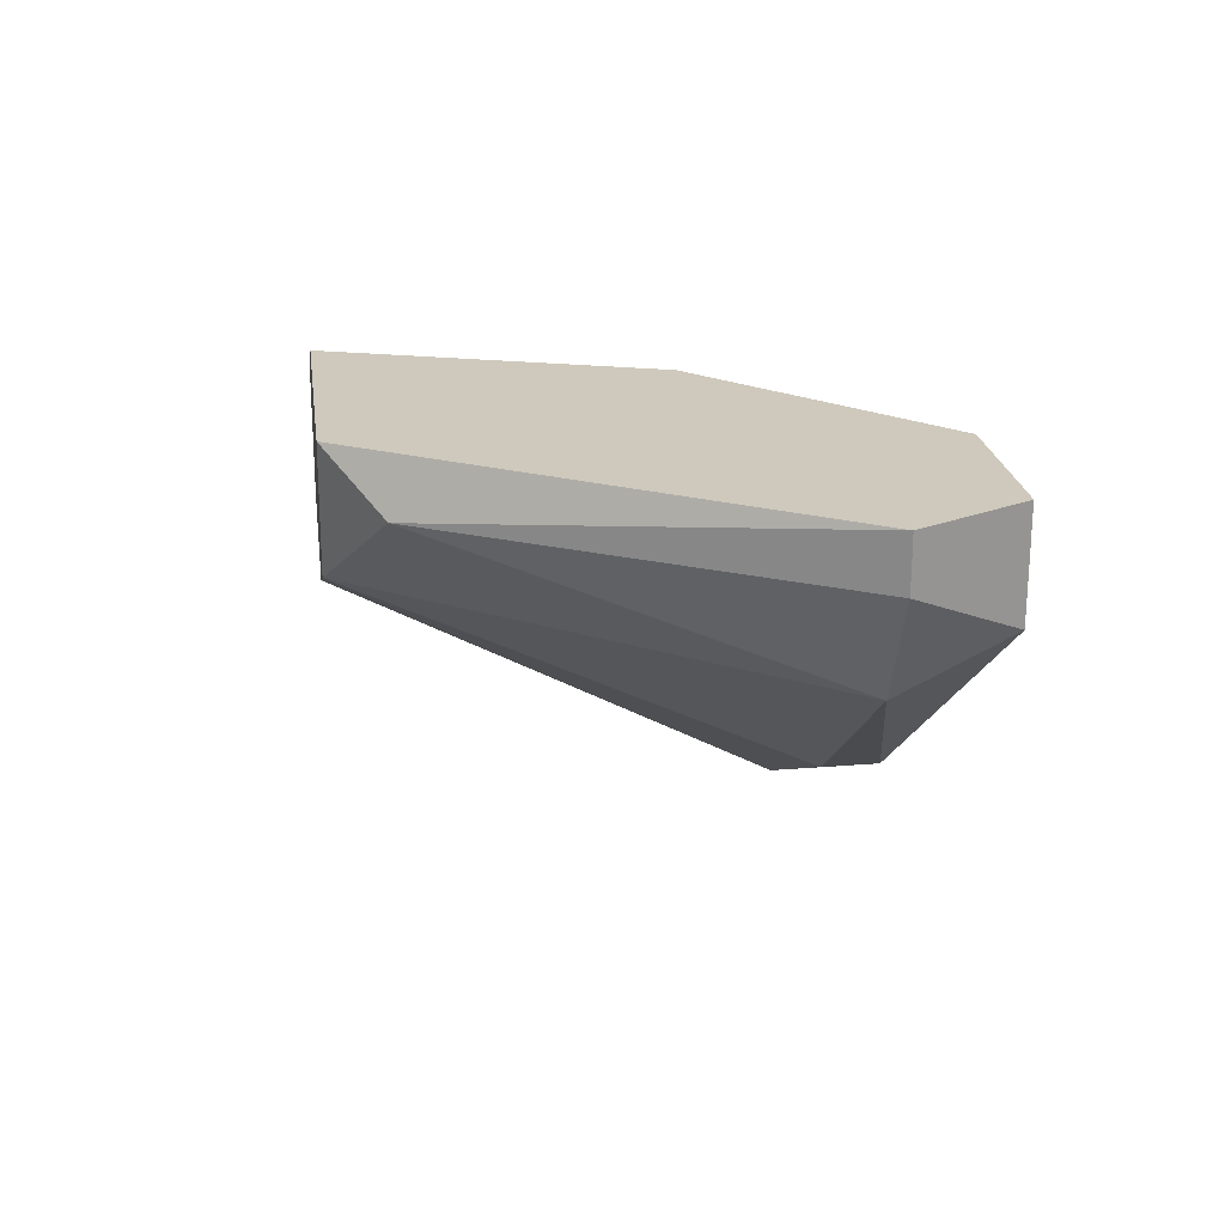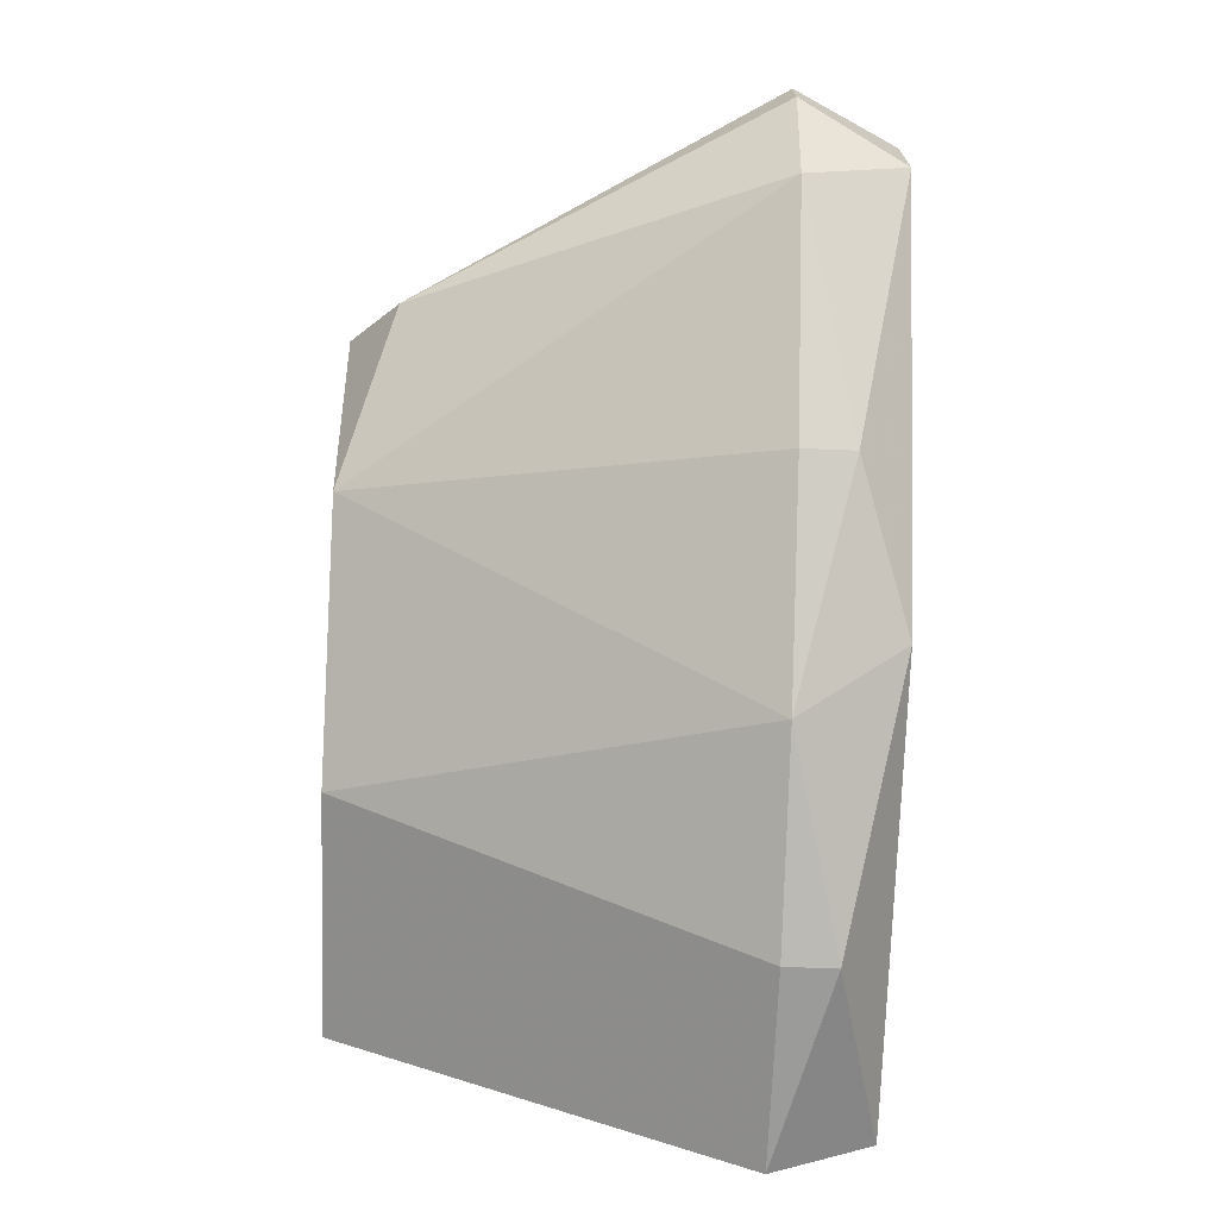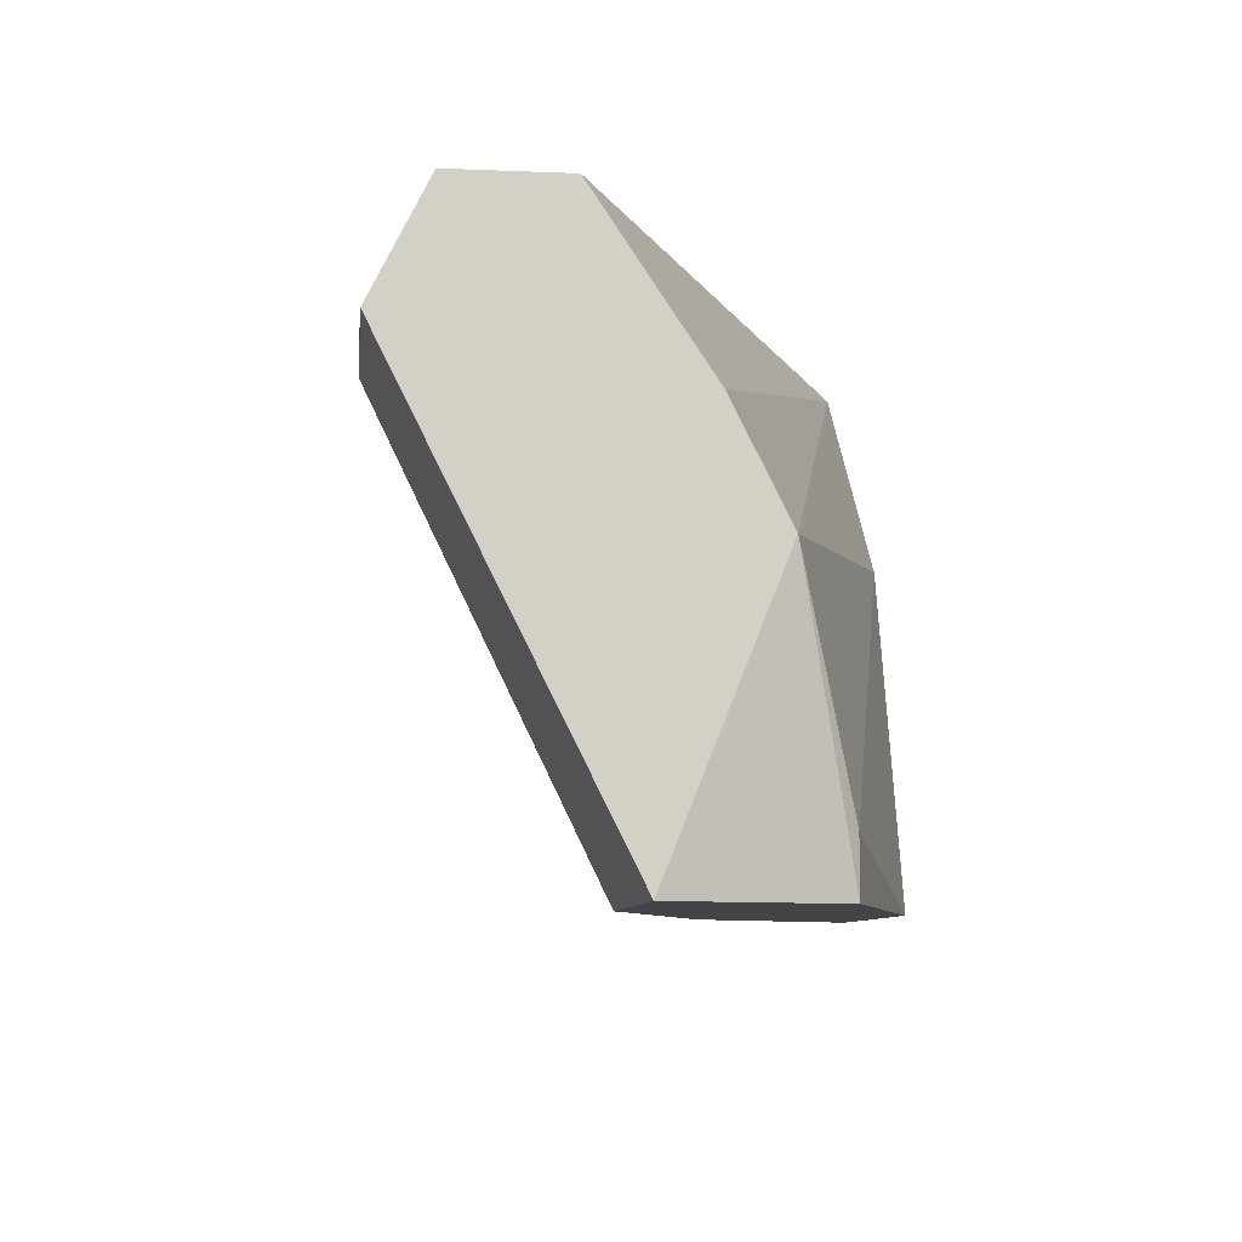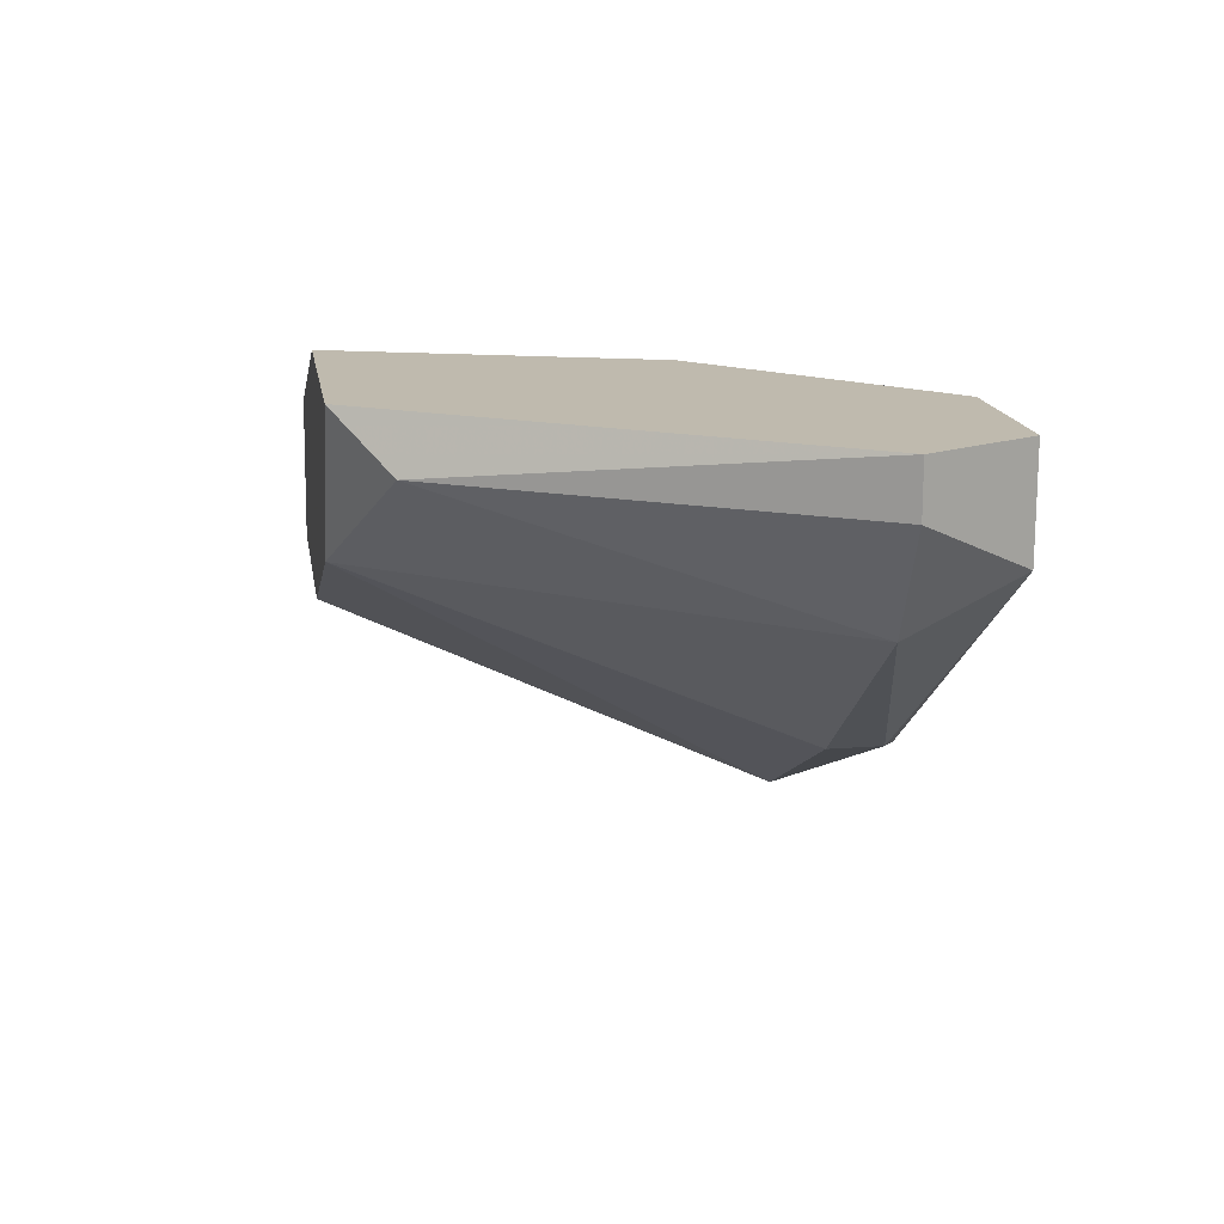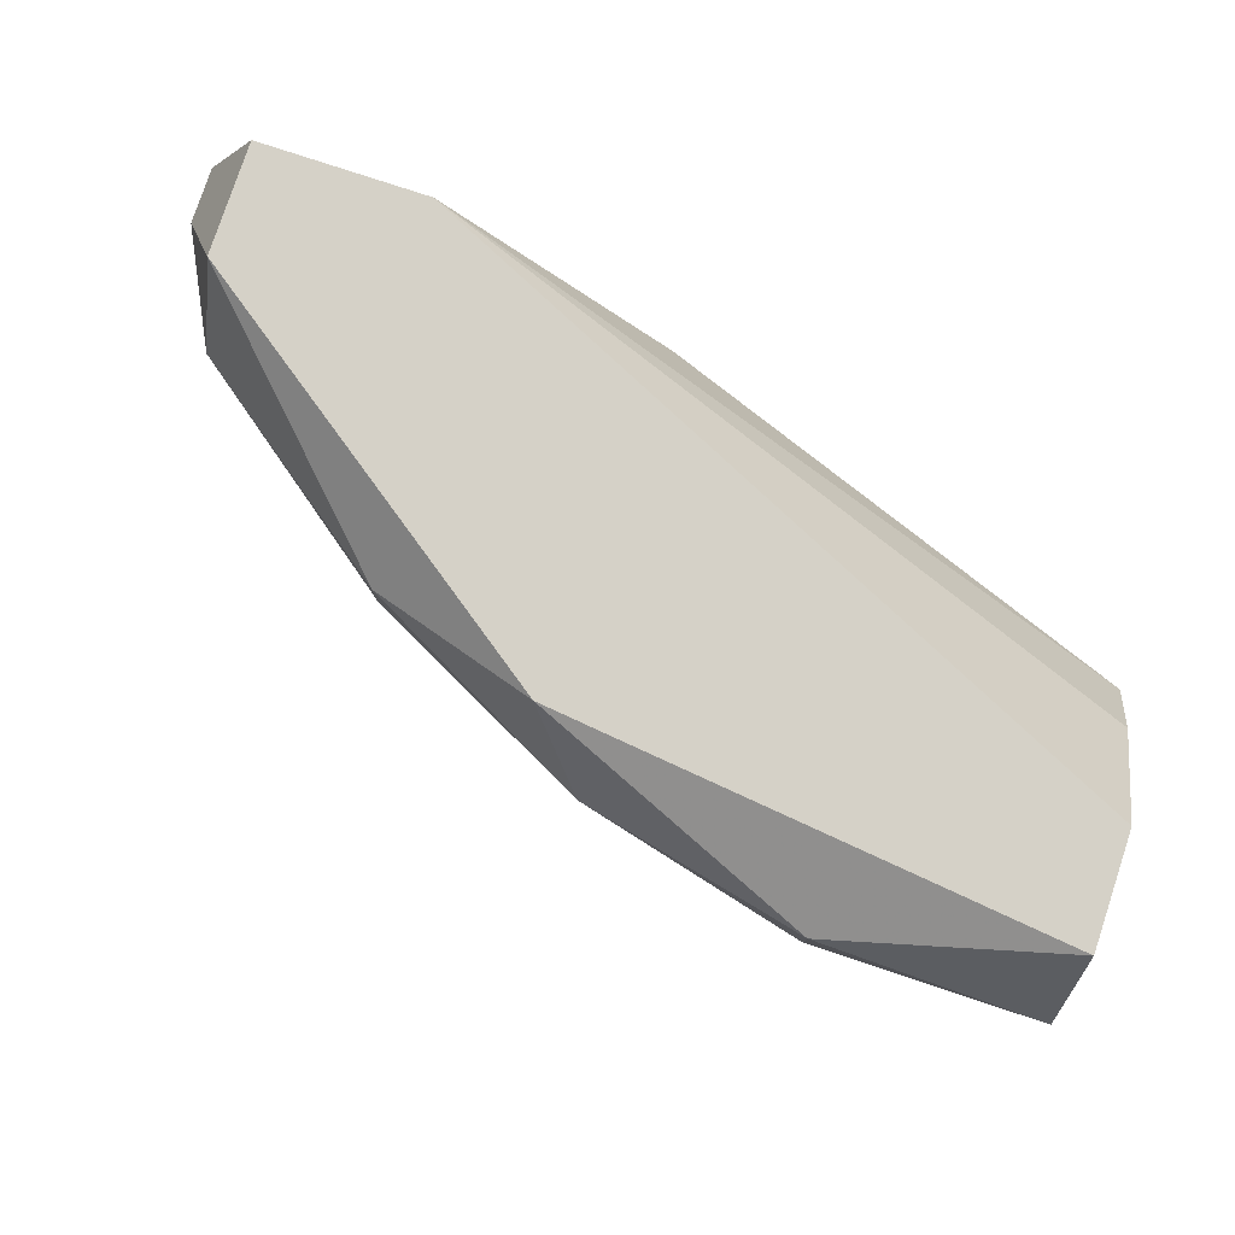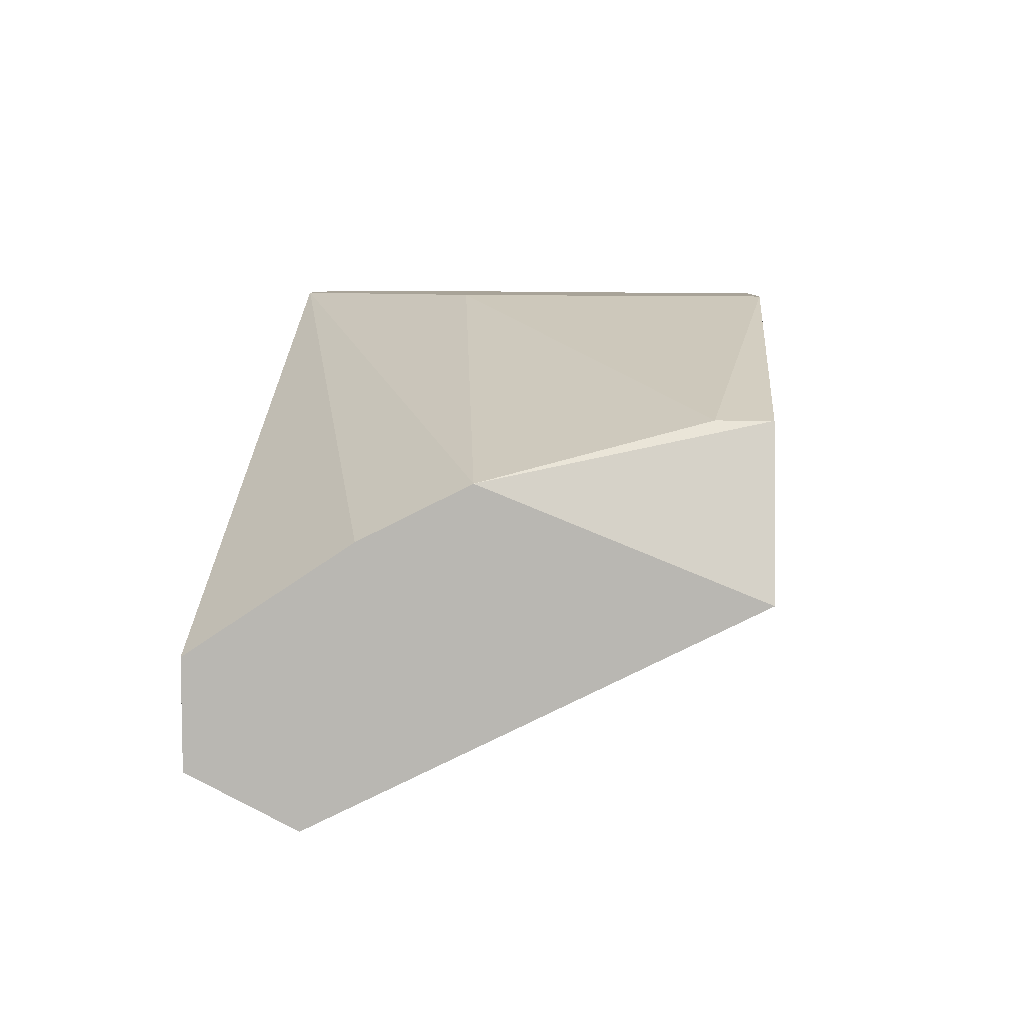
<metadata>
{"format":"obj","ext":"obj","renderer":"f3d","projection":"perspective","resolution":1024,"background":"white","views":[{"elev":22.3,"azim":82.3,"up":"+Z"},{"elev":-69.6,"azim":87.8,"up":"+Z"},{"elev":-8.3,"azim":-96.3,"up":"+Y"},{"elev":15.8,"azim":80.9,"up":"+Z"},{"elev":79.2,"azim":-161.7,"up":"+Y"},{"elev":6.9,"azim":-85.7,"up":"+Z"}]}
</metadata>
<code>
v -0.01394 0.3225 -0.234
v 0.1151 0.344 -0.1373
v -0.0462 0.2365 -0.1588
v -0.05695 0.344 -0.2018
v 0.05056 0.2365 -0.1695
v -0.05695 0.2365 -0.191
v 0.07206 0.3333 -0.2018
v 0.07206 0.2365 -0.1373
v 0.03979 0.301 -0.1373
v 0.1151 0.3225 -0.1695
v -0.05695 0.344 -0.2233
v -0.05695 0.2903 -0.1695
v 0.08281 0.344 -0.1373
v 0.03979 0.344 -0.2125
v -0.00319 0.2365 -0.191
v 0.02909 0.3225 -0.2233
v -0.05695 0.3225 -0.234
v 0.01832 0.2365 -0.1373
v 0.1258 0.3225 -0.1373
v 0.08281 0.2473 -0.148
v 0.1151 0.344 -0.1588
v 0.07206 0.3225 -0.2018
v -0.01394 0.3333 -0.234
v -0.05695 0.3118 -0.1803
v -0.0462 0.2473 -0.1588
v 0.1258 0.3225 -0.148
f 21 19 26
f 5 3 6
f 3 5 8
f 8 2 9
f 4 2 11
f 6 4 11
f 6 3 12
f 4 6 12
f 12 9 13
f 2 4 13
f 9 2 13
f 11 2 14
f 5 6 15
f 6 1 15
f 14 7 16
f 15 1 16
f 5 15 16
f 1 6 17
f 6 11 17
f 3 8 18
f 8 9 18
f 2 8 19
f 8 5 20
f 5 10 20
f 19 8 20
f 10 7 21
f 14 2 21
f 7 14 21
f 2 19 21
f 7 10 22
f 10 5 22
f 5 16 22
f 16 7 22
f 11 14 23
f 14 16 23
f 16 1 23
f 1 17 23
f 17 11 23
f 4 12 24
f 12 13 24
f 13 4 24
f 12 3 25
f 9 12 25
f 3 18 25
f 18 9 25
f 20 10 26
f 19 20 26
f 10 21 26

</code>
